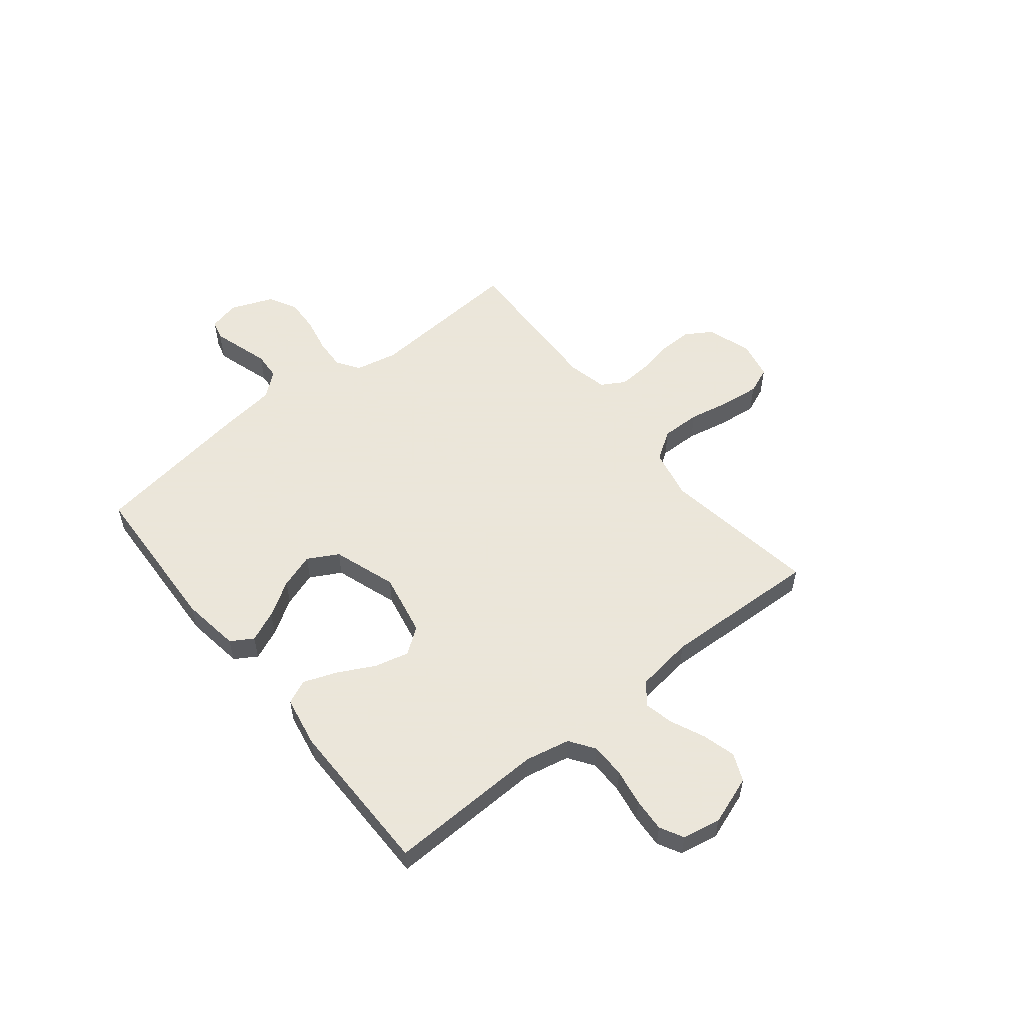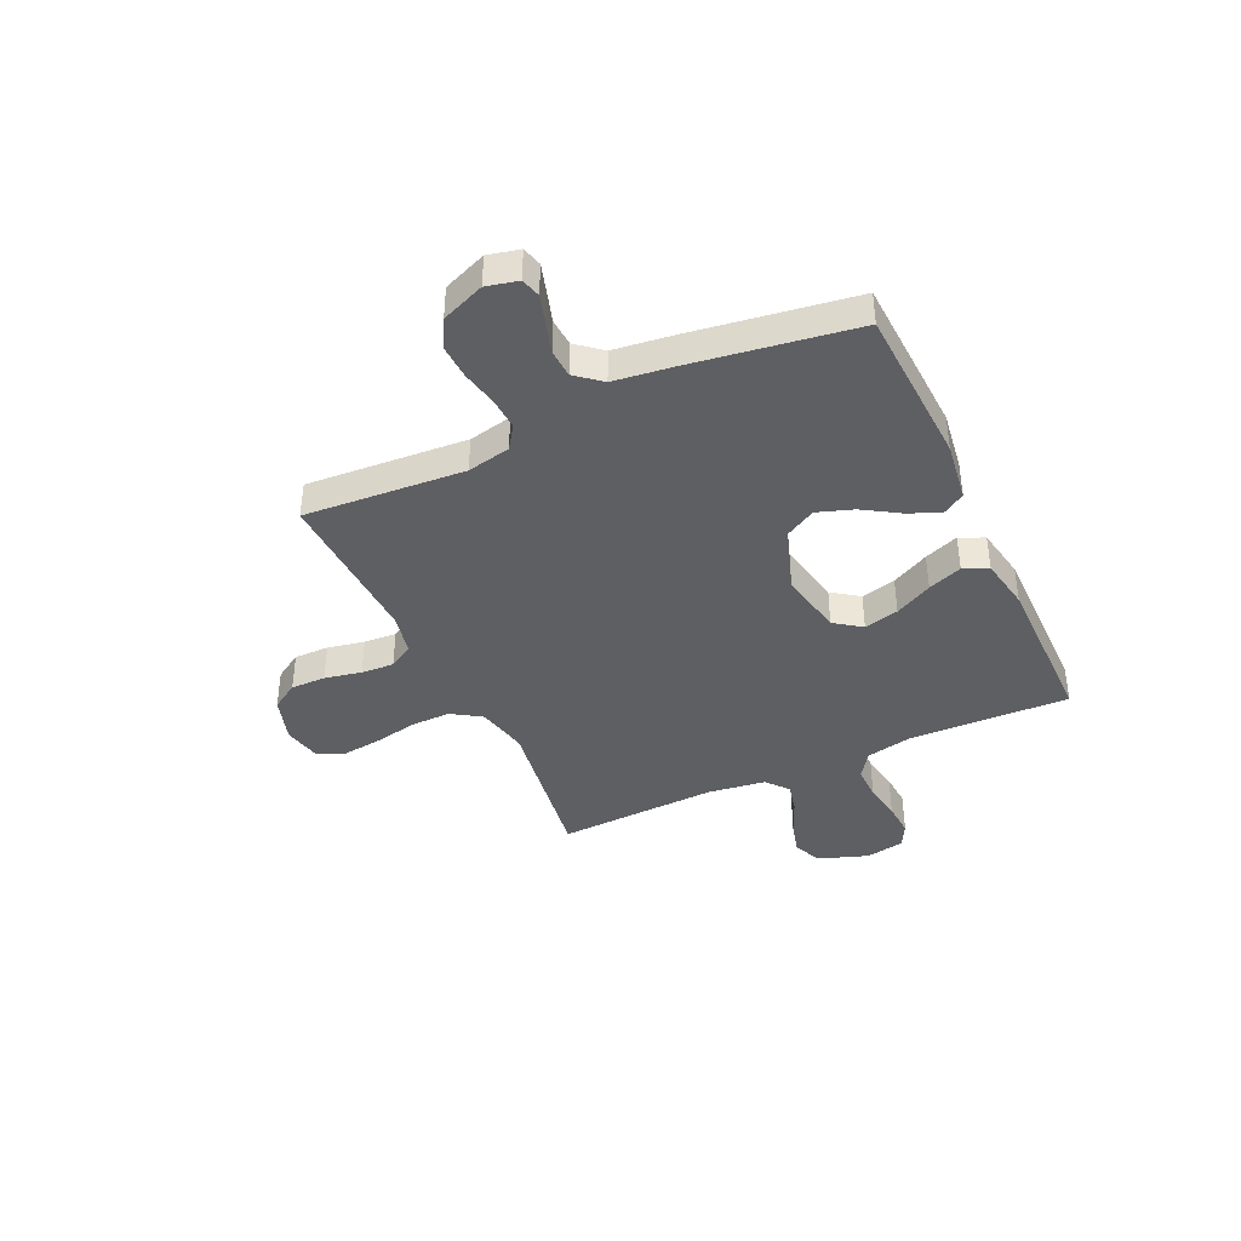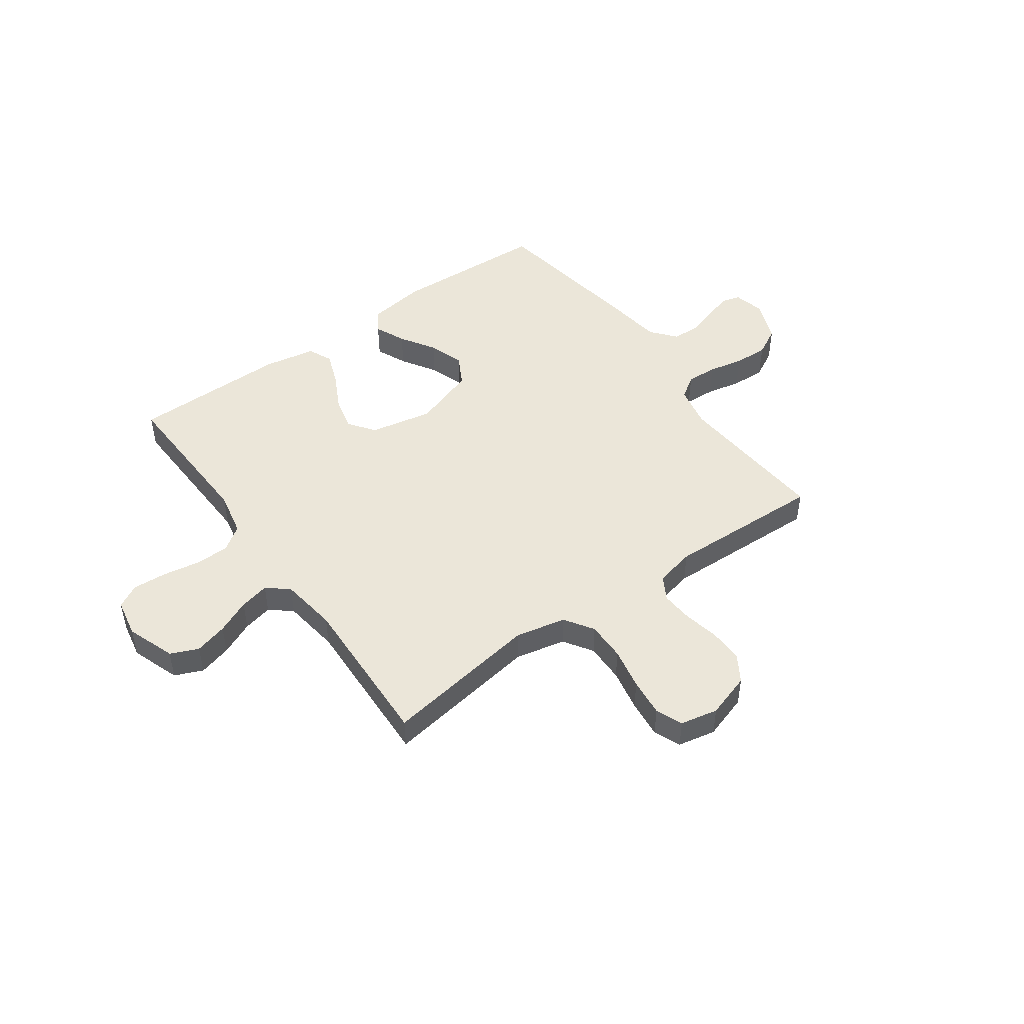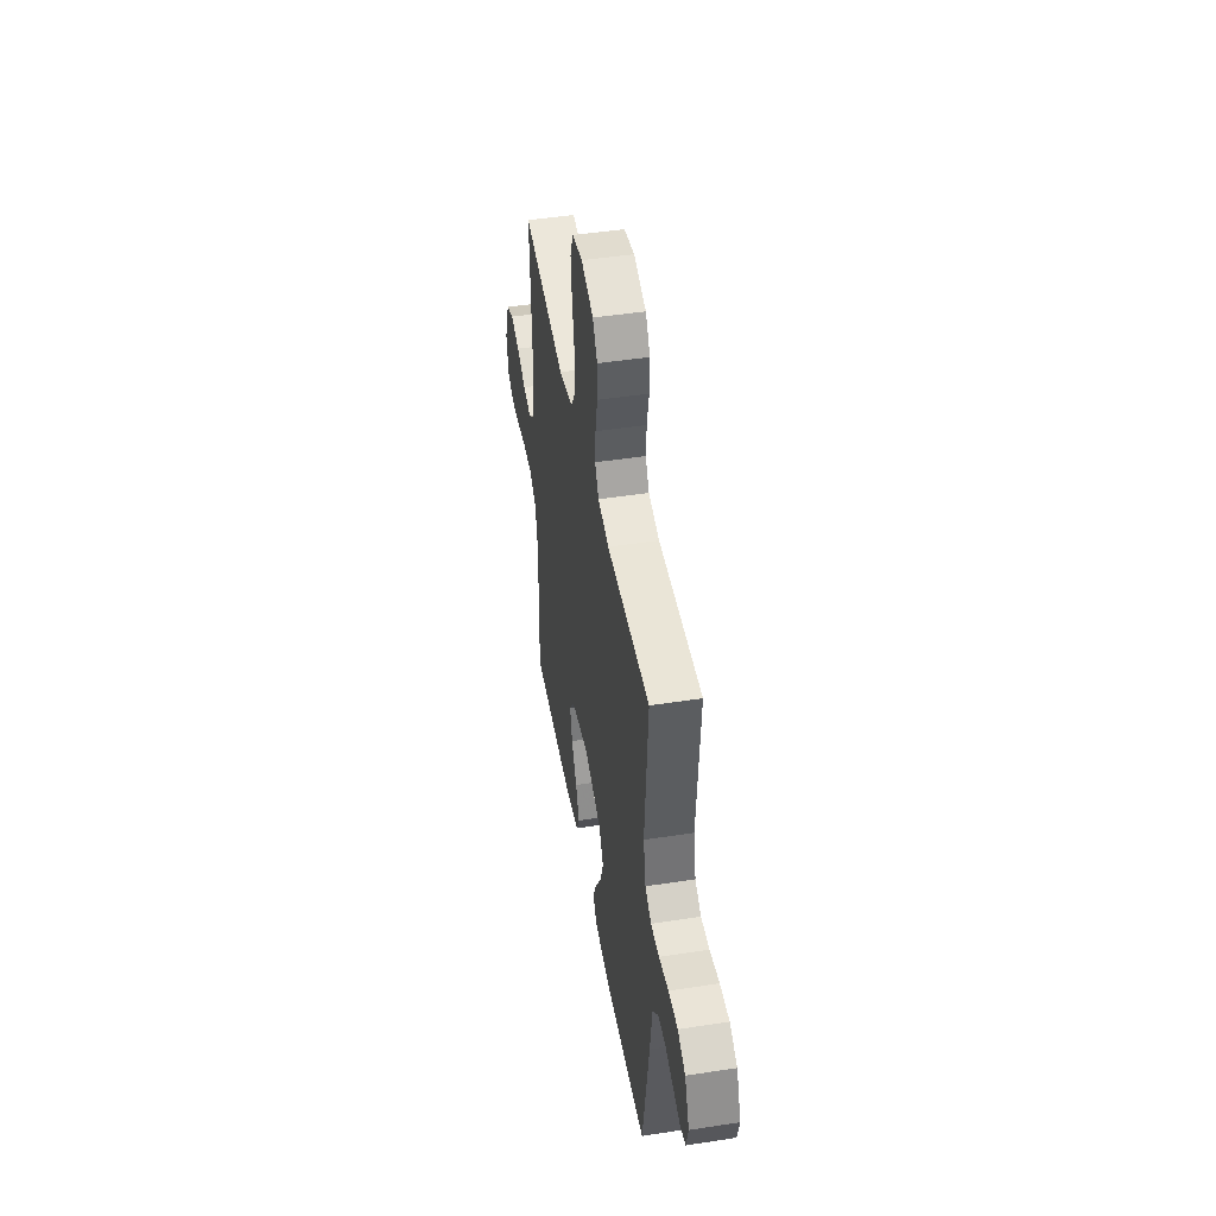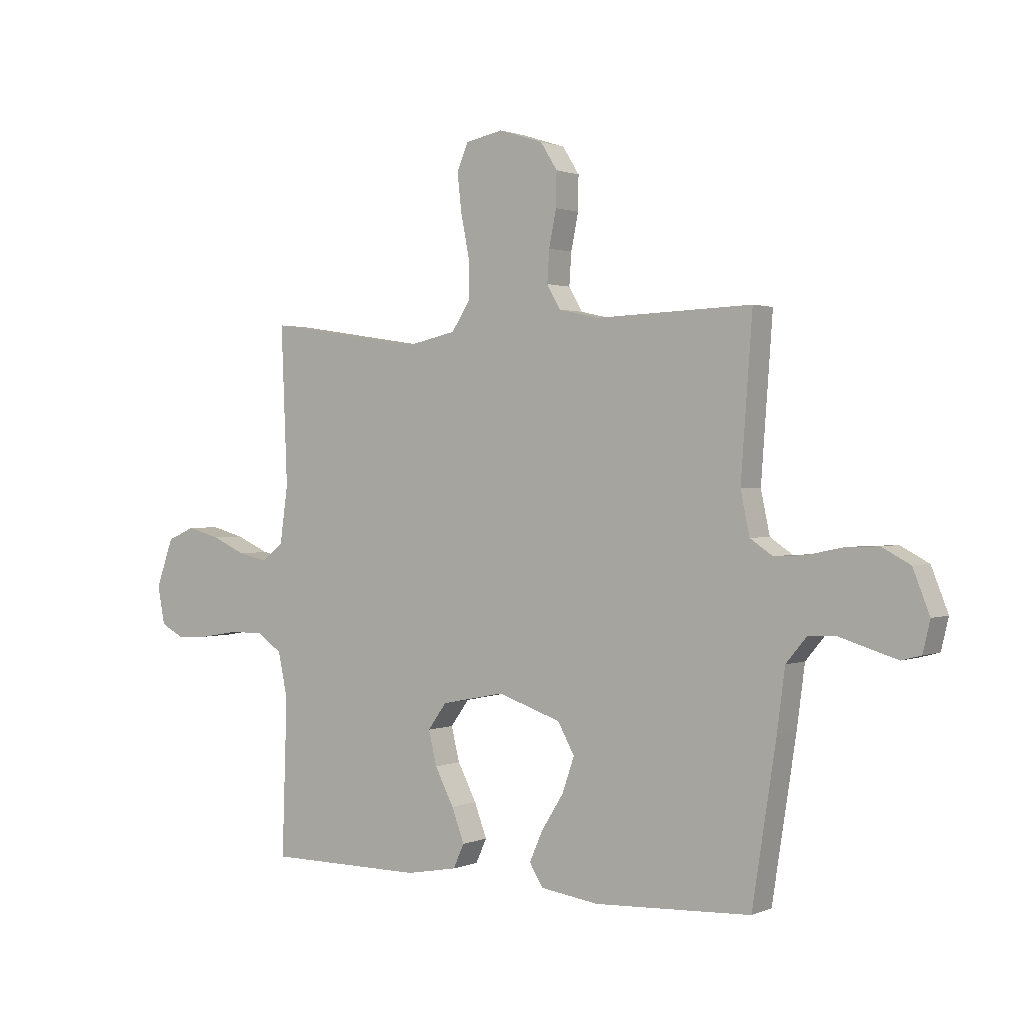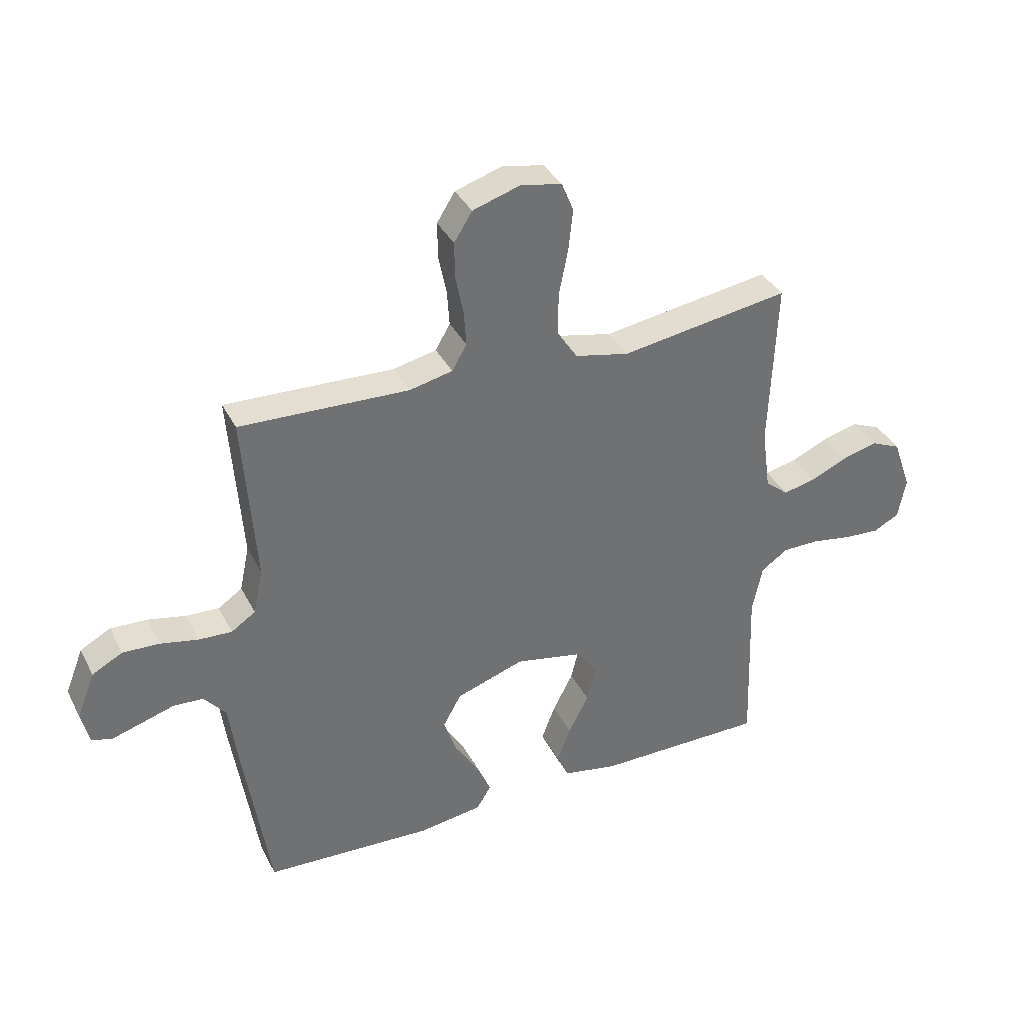
<metadata>
{"format":"obj","ext":"obj","renderer":"f3d","projection":"perspective","resolution":1024,"background":"white","views":[{"elev":55.0,"azim":-128.7,"up":"+Y"},{"elev":-40.1,"azim":115.0,"up":"+Y"},{"elev":47.9,"azim":-35.7,"up":"+Y"},{"elev":46.5,"azim":80.0,"up":"+Z"},{"elev":1.2,"azim":34.4,"up":"+Z"},{"elev":36.5,"azim":155.6,"up":"+Z"}]}
</metadata>
<code>
v 0.5 0.07 0.5
v 0.478 0.07 0.2
v 0.495 0.07 0.119
v 0.538 0.07 0.09
v 0.597 0.07 0.093
v 0.664 0.07 0.107
v 0.729 0.07 0.11
v 0.783 0.07 0.081
v 0.815 0.07 0
v 0.801 0.07 -0.059
v 0.764 0.07 -0.069
v 0.711 0.07 -0.053
v 0.653 0.07 -0.035
v 0.6 0.07 -0.038
v 0.561 0.07 -0.085
v 0.546 0.07 -0.2
v 0.5 0.07 -0.5
v 0.2 0.07 -0.514
v 0.088 0.07 -0.498
v 0.062 0.07 -0.456
v 0.088 0.07 -0.397
v 0.13 0.07 -0.33
v 0.153 0.07 -0.263
v 0.121 0.07 -0.205
v 0 0.07 -0.164
v -0.121 0.07 -0.188
v -0.157 0.07 -0.238
v -0.141 0.07 -0.303
v -0.105 0.07 -0.373
v -0.081 0.07 -0.437
v -0.102 0.07 -0.483
v -0.2 0.07 -0.501
v -0.5 0.07 -0.5
v -0.49 0.07 -0.2
v -0.508 0.07 -0.114
v -0.556 0.07 -0.081
v -0.622 0.07 -0.081
v -0.692 0.07 -0.093
v -0.756 0.07 -0.097
v -0.801 0.07 -0.073
v -0.815 0.07 0
v -0.782 0.07 0.093
v -0.729 0.07 0.116
v -0.666 0.07 0.099
v -0.601 0.07 0.07
v -0.544 0.07 0.057
v -0.503 0.07 0.091
v -0.488 0.07 0.2
v -0.5 0.07 0.5
v -0.2 0.07 0.454
v -0.104 0.07 0.475
v -0.068 0.07 0.53
v -0.069 0.07 0.605
v -0.085 0.07 0.685
v -0.093 0.07 0.758
v -0.072 0.07 0.809
v 0 0.07 0.824
v 0.085 0.07 0.797
v 0.117 0.07 0.746
v 0.116 0.07 0.681
v 0.102 0.07 0.612
v 0.098 0.07 0.551
v 0.124 0.07 0.506
v 0.2 0.07 0.489
v 0.5 0 0.5
v 0.478 0 0.2
v 0.495 0 0.119
v 0.538 0 0.09
v 0.597 0 0.093
v 0.664 0 0.107
v 0.729 0 0.11
v 0.783 0 0.081
v 0.815 0 0
v 0.801 0 -0.059
v 0.764 0 -0.069
v 0.711 0 -0.053
v 0.653 0 -0.035
v 0.6 0 -0.038
v 0.561 0 -0.085
v 0.546 0 -0.2
v 0.5 0 -0.5
v 0.2 0 -0.514
v 0.088 0 -0.498
v 0.062 0 -0.456
v 0.088 0 -0.397
v 0.13 0 -0.33
v 0.153 0 -0.263
v 0.121 0 -0.205
v 0 0 -0.164
v -0.121 0 -0.188
v -0.157 0 -0.238
v -0.141 0 -0.303
v -0.105 0 -0.373
v -0.081 0 -0.437
v -0.102 0 -0.483
v -0.2 0 -0.501
v -0.5 0 -0.5
v -0.49 0 -0.2
v -0.508 0 -0.114
v -0.556 0 -0.081
v -0.622 0 -0.081
v -0.692 0 -0.093
v -0.756 0 -0.097
v -0.801 0 -0.073
v -0.815 0 0
v -0.782 0 0.093
v -0.729 0 0.116
v -0.666 0 0.099
v -0.601 0 0.07
v -0.544 0 0.057
v -0.503 0 0.091
v -0.488 0 0.2
v -0.5 0 0.5
v -0.2 0 0.454
v -0.104 0 0.475
v -0.068 0 0.53
v -0.069 0 0.605
v -0.085 0 0.685
v -0.093 0 0.758
v -0.072 0 0.809
v 0 0 0.824
v 0.085 0 0.797
v 0.117 0 0.746
v 0.116 0 0.681
v 0.102 0 0.612
v 0.098 0 0.551
v 0.124 0 0.506
v 0.2 0 0.489
f 59 60 61
f 58 59 61
f 57 58 61
f 56 57 61
f 55 56 61
f 54 55 61
f 53 54 61
f 52 53 61 62
f 51 52 62 63
f 48 49 50
f 51 63 64
f 50 51 64
f 48 50 64
f 47 48 64
f 43 44 45
f 42 43 45
f 41 42 45
f 40 41 45
f 39 40 45
f 38 39 45
f 37 38 45
f 36 37 45 46
f 64 1 2
f 47 64 2
f 46 47 2
f 36 46 2
f 35 36 2
f 32 33 34
f 31 32 34
f 30 31 34
f 29 30 34
f 28 29 34
f 20 21 22
f 19 20 22
f 18 19 22
f 17 18 22
f 16 17 22
f 15 16 22
f 14 15 22 23
f 11 12 13
f 10 11 13
f 9 10 13
f 8 9 13
f 7 8 13
f 6 7 13
f 5 6 13
f 4 5 13 14
f 14 23 24
f 4 14 24
f 3 4 24
f 27 28 34 35
f 26 27 35
f 35 2 3
f 26 35 3
f 25 26 3
f 3 24 25
f 125 124 123
f 125 123 122
f 125 122 121
f 125 121 120
f 125 120 119
f 125 119 118
f 125 118 117
f 126 125 117 116
f 127 126 116 115
f 114 113 112
f 128 127 115
f 128 115 114
f 128 114 112
f 128 112 111
f 109 108 107
f 109 107 106
f 109 106 105
f 109 105 104
f 109 104 103
f 109 103 102
f 109 102 101
f 110 109 101 100
f 66 65 128
f 66 128 111
f 66 111 110
f 66 110 100
f 66 100 99
f 98 97 96
f 98 96 95
f 98 95 94
f 98 94 93
f 98 93 92
f 86 85 84
f 86 84 83
f 86 83 82
f 86 82 81
f 86 81 80
f 86 80 79
f 87 86 79 78
f 77 76 75
f 77 75 74
f 77 74 73
f 77 73 72
f 77 72 71
f 77 71 70
f 77 70 69
f 78 77 69 68
f 88 87 78
f 88 78 68
f 88 68 67
f 99 98 92 91
f 99 91 90
f 67 66 99
f 67 99 90
f 67 90 89
f 89 88 67
f 1 65 66 2
f 2 66 67 3
f 3 67 68 4
f 4 68 69 5
f 5 69 70 6
f 6 70 71 7
f 7 71 72 8
f 8 72 73 9
f 9 73 74 10
f 10 74 75 11
f 11 75 76 12
f 12 76 77 13
f 13 77 78 14
f 14 78 79 15
f 15 79 80 16
f 16 80 81 17
f 17 81 82 18
f 18 82 83 19
f 19 83 84 20
f 20 84 85 21
f 21 85 86 22
f 22 86 87 23
f 23 87 88 24
f 24 88 89 25
f 25 89 90 26
f 26 90 91 27
f 27 91 92 28
f 28 92 93 29
f 29 93 94 30
f 30 94 95 31
f 31 95 96 32
f 32 96 97 33
f 33 97 98 34
f 34 98 99 35
f 35 99 100 36
f 36 100 101 37
f 37 101 102 38
f 38 102 103 39
f 39 103 104 40
f 40 104 105 41
f 41 105 106 42
f 42 106 107 43
f 43 107 108 44
f 44 108 109 45
f 45 109 110 46
f 46 110 111 47
f 47 111 112 48
f 48 112 113 49
f 49 113 114 50
f 50 114 115 51
f 51 115 116 52
f 52 116 117 53
f 53 117 118 54
f 54 118 119 55
f 55 119 120 56
f 56 120 121 57
f 57 121 122 58
f 58 122 123 59
f 59 123 124 60
f 60 124 125 61
f 61 125 126 62
f 62 126 127 63
f 63 127 128 64
f 64 128 65 1

</code>
